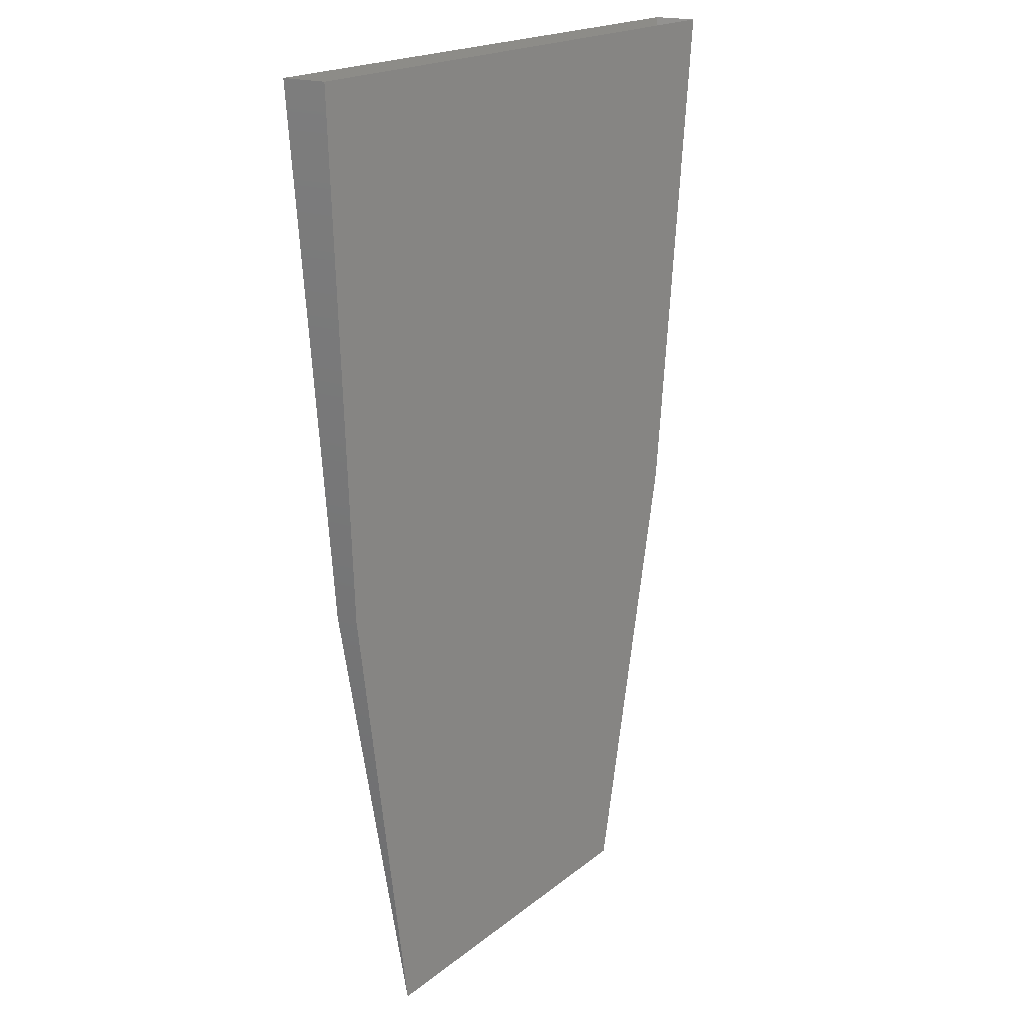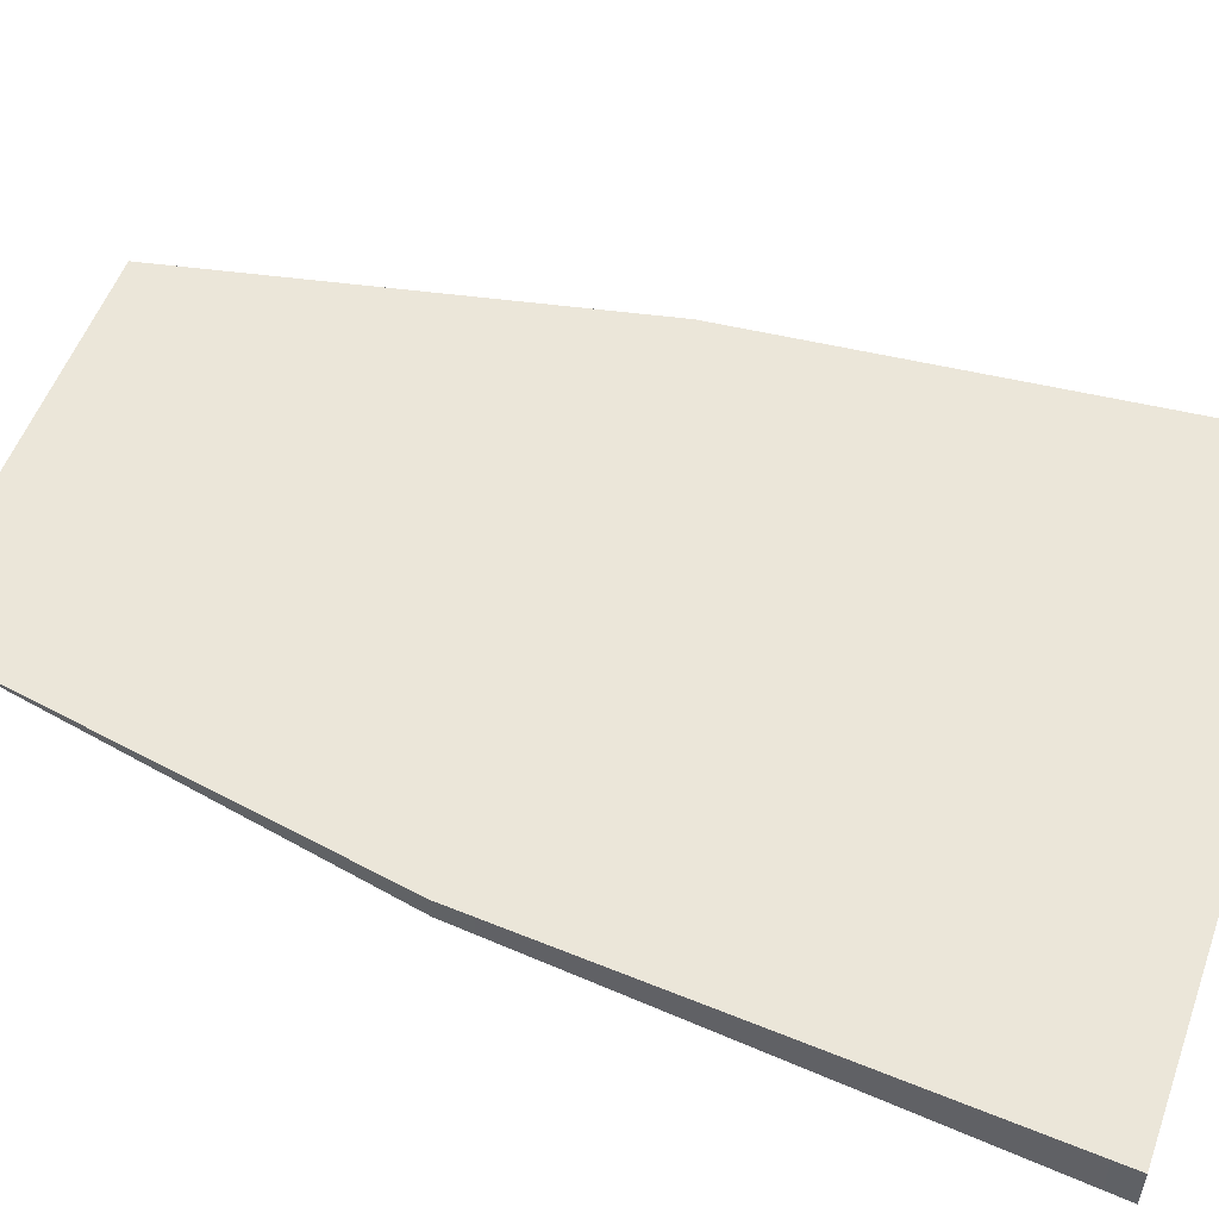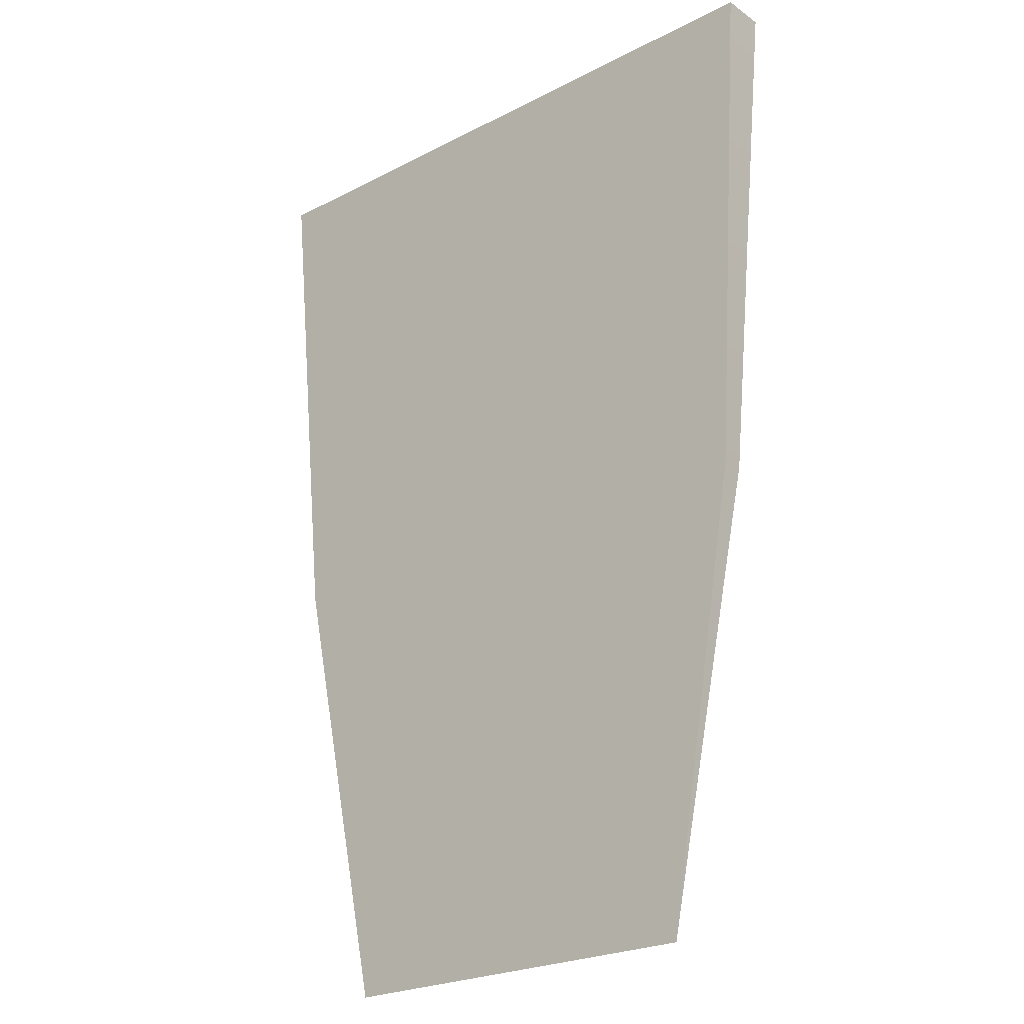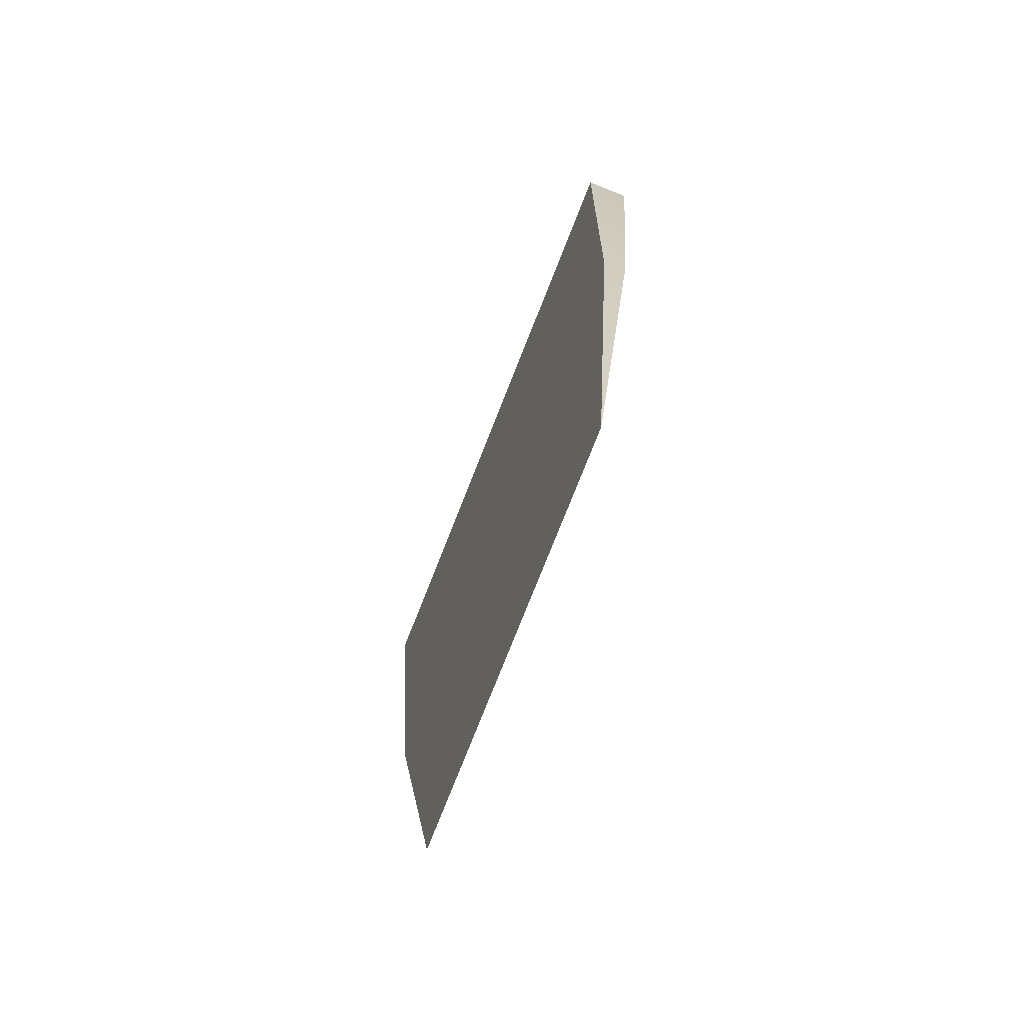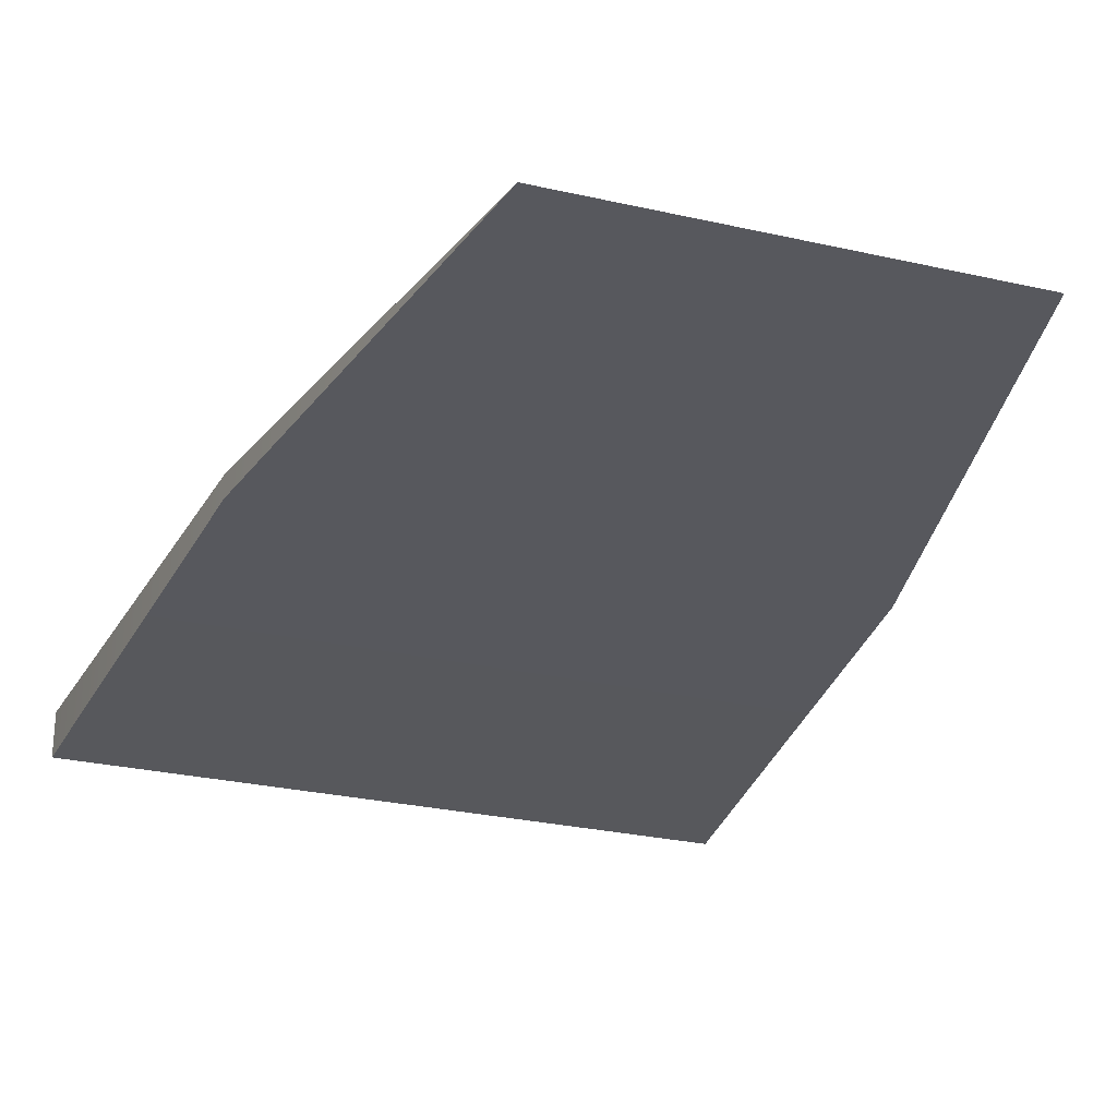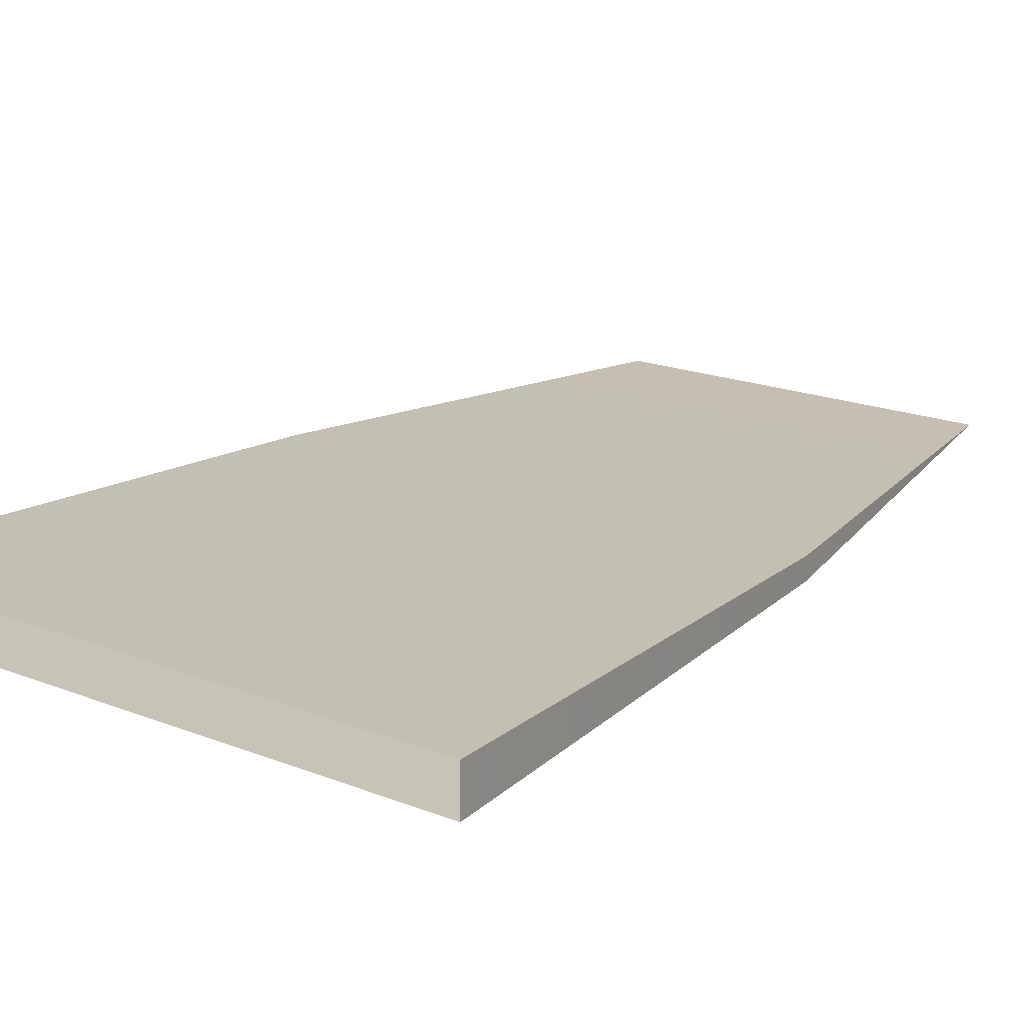
<metadata>
{"format":"obj","ext":"obj","renderer":"f3d","projection":"perspective","resolution":1024,"background":"white","views":[{"elev":18.6,"azim":123.9,"up":"+Z"},{"elev":53.9,"azim":-70.3,"up":"+Y"},{"elev":-23.8,"azim":40.8,"up":"+Z"},{"elev":-76.9,"azim":-111.6,"up":"+Z"},{"elev":-27.6,"azim":160.7,"up":"+Y"},{"elev":18.7,"azim":37.1,"up":"+Y"}]}
</metadata>
<code>
o Model_Plane
v -0.292 0.01177 -0.5311
v 0.2038 0 -1
v 0.292 0.01177 -0.5311
v -0.3333 0.02354 0
v 0.3333 0.02354 0
v -0.292 -0.01177 -0.5311
v 0.292 -0.01177 -0.5311
v -0.3333 -0.02354 -0
v 0.3333 -0.02354 -0
v -0.2038 0 -1
f 7 10 2
f 3 10 1
f 5 1 4
f 3 7 2
f 9 6 7
f 4 6 8
f 5 7 3
f 10 6 1
f 7 6 10
f 3 2 10
f 5 3 1
f 9 8 6
f 4 1 6
f 5 9 7

</code>
